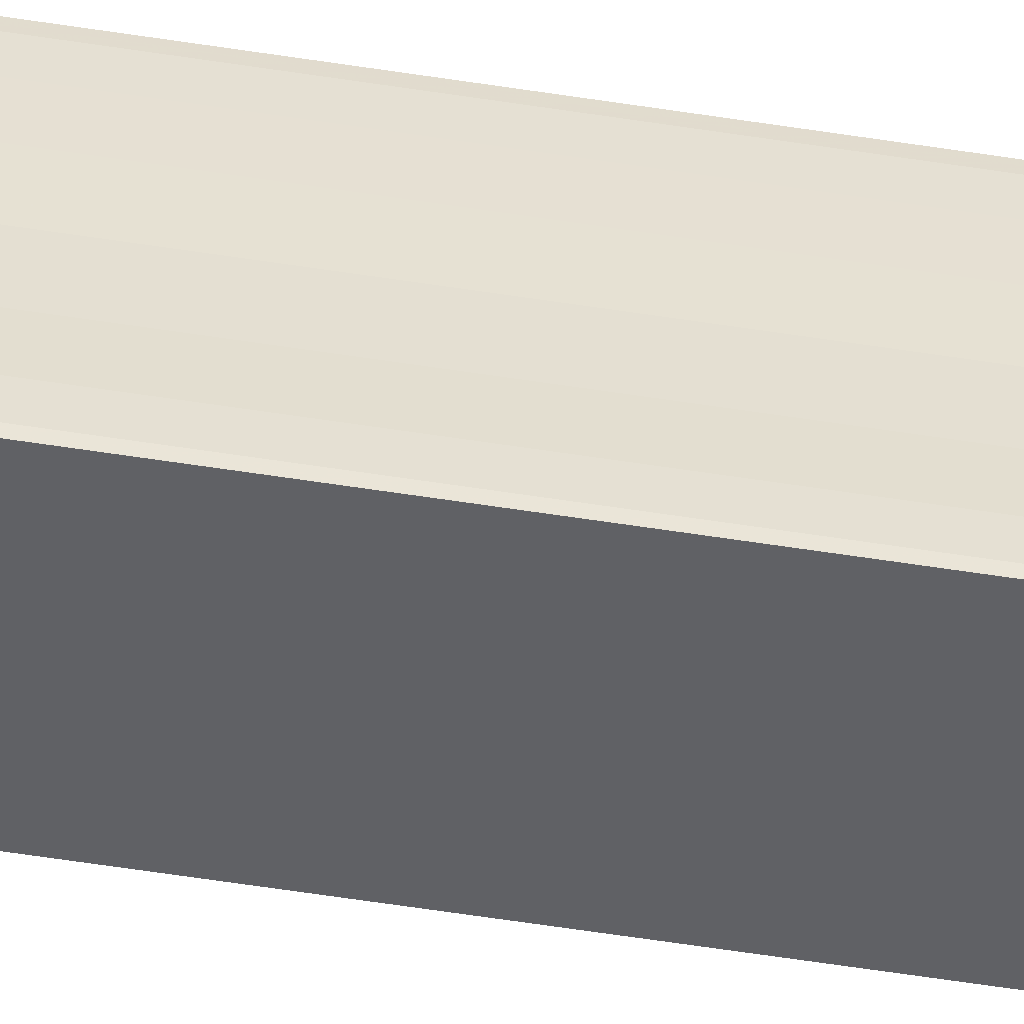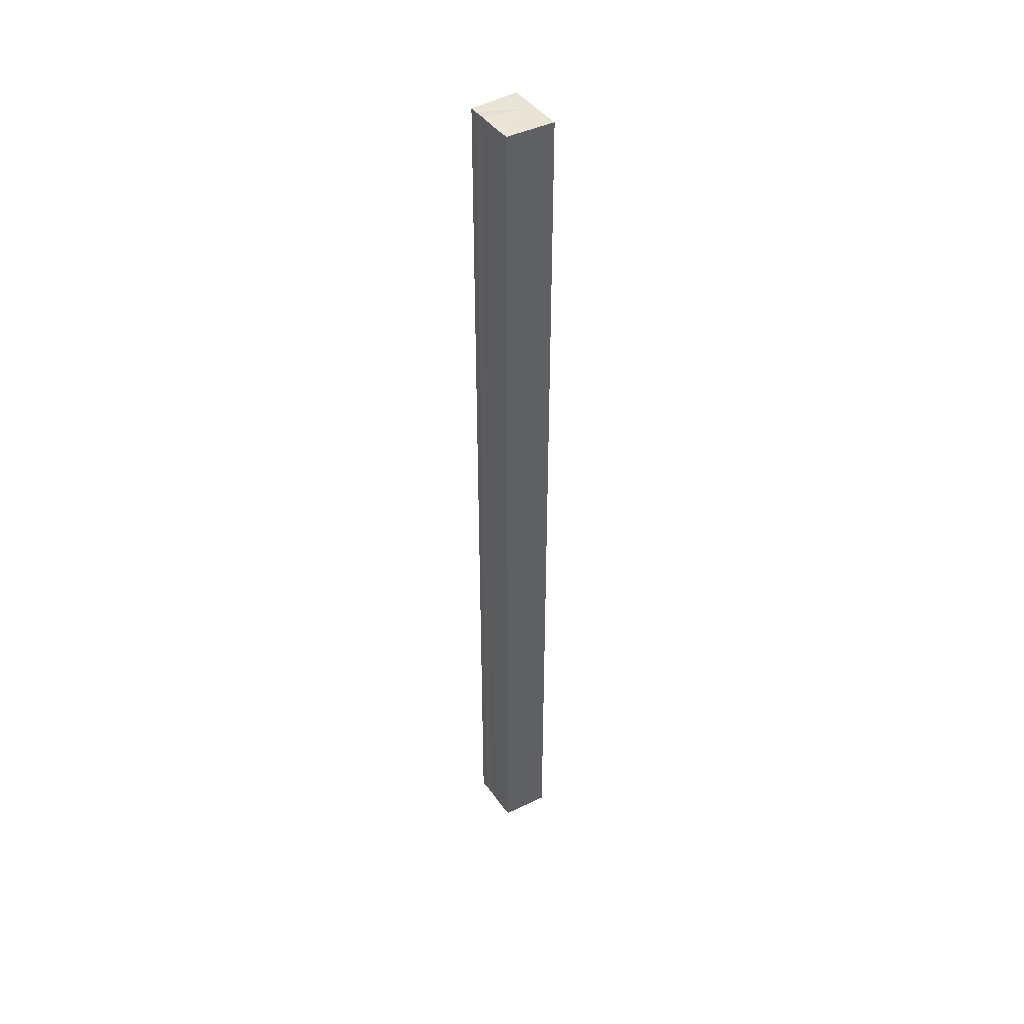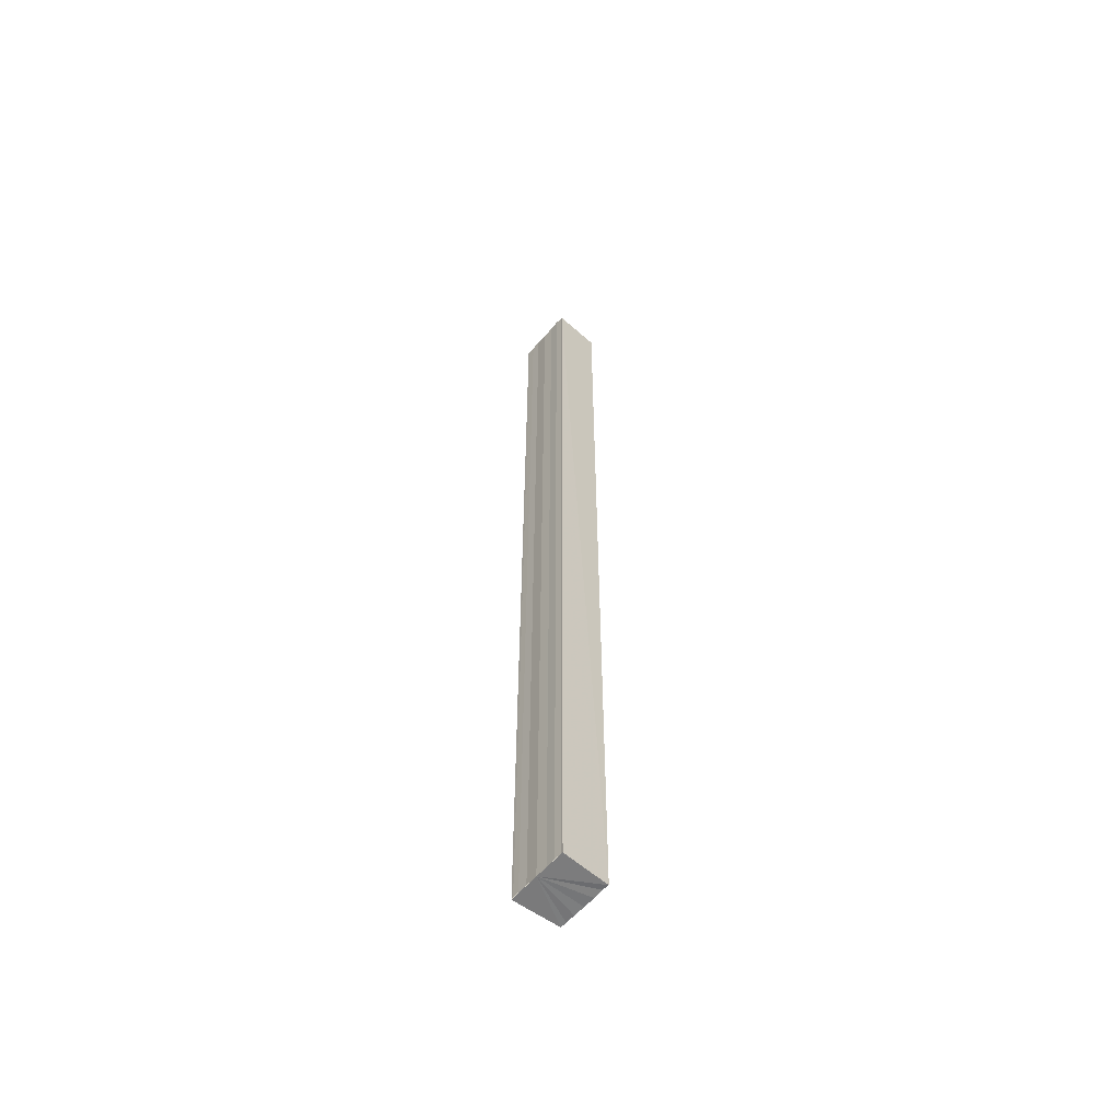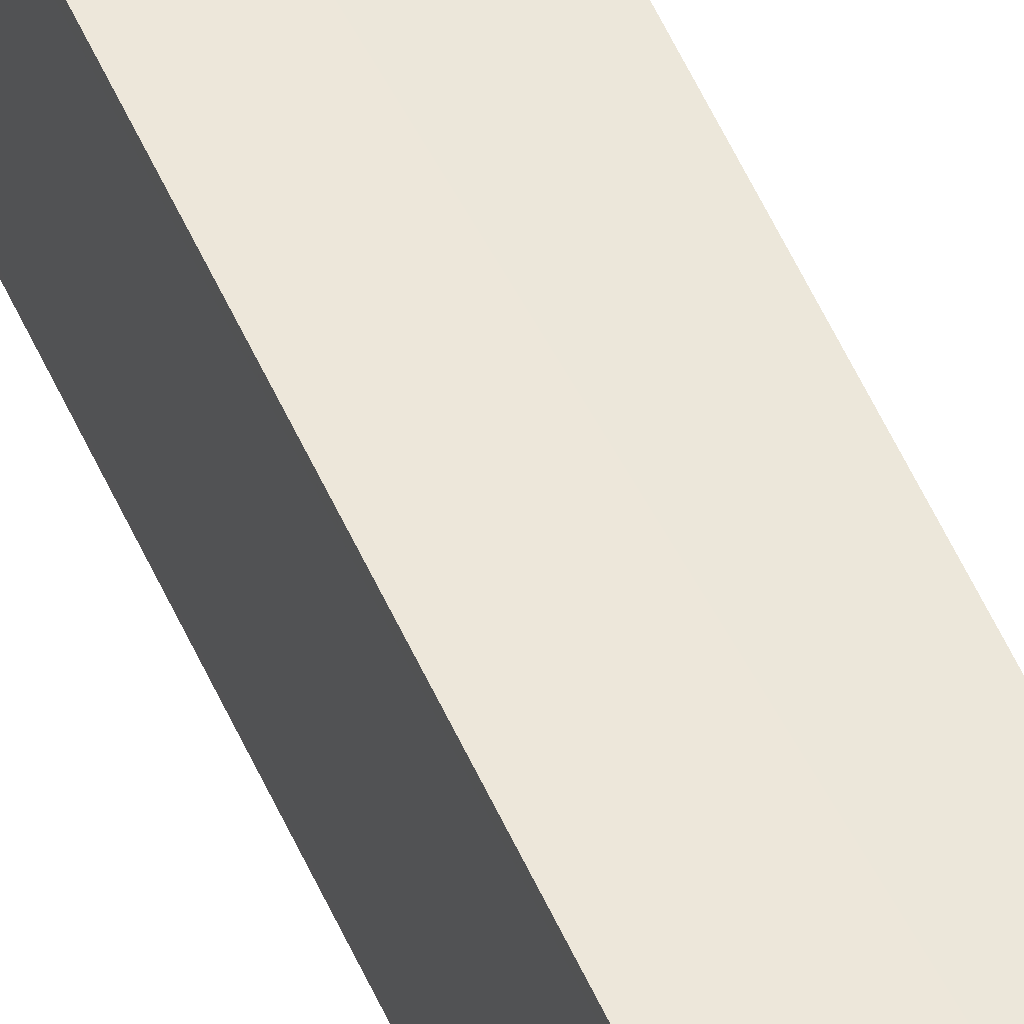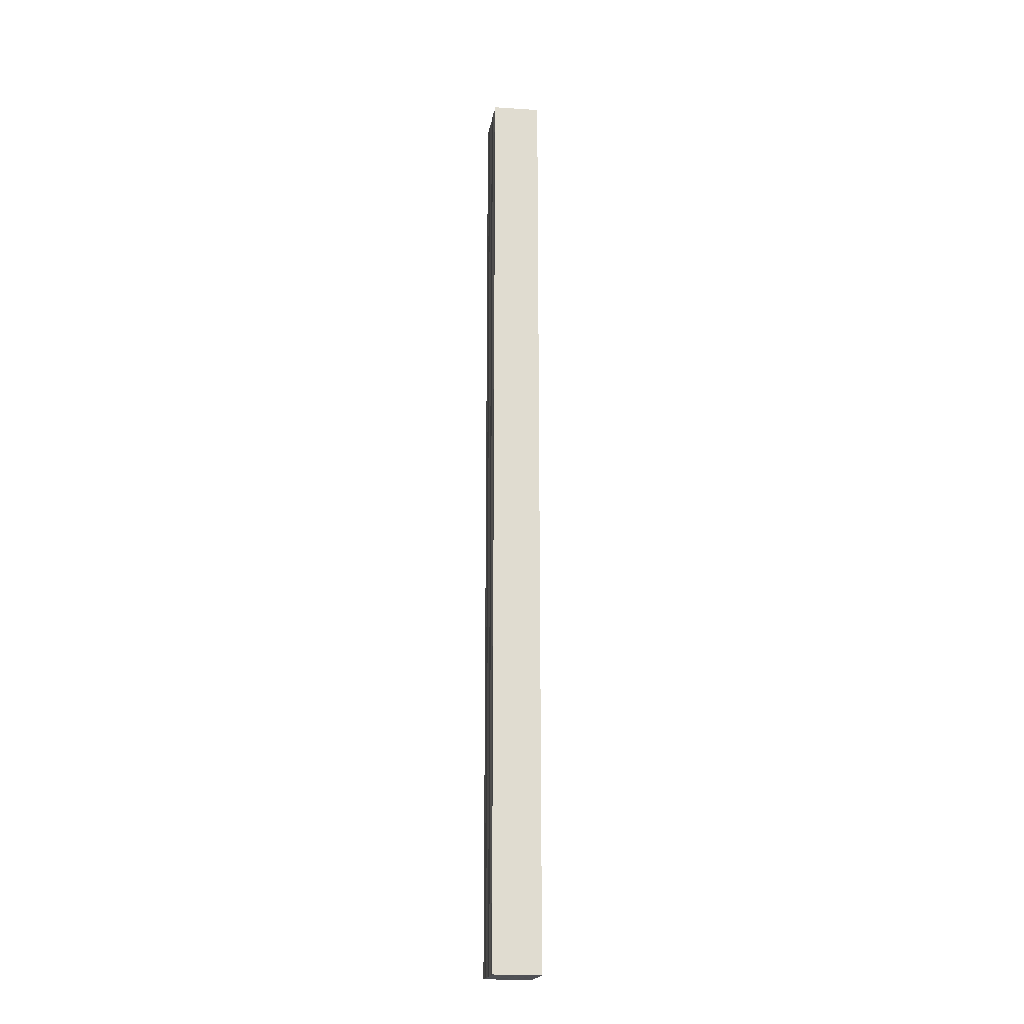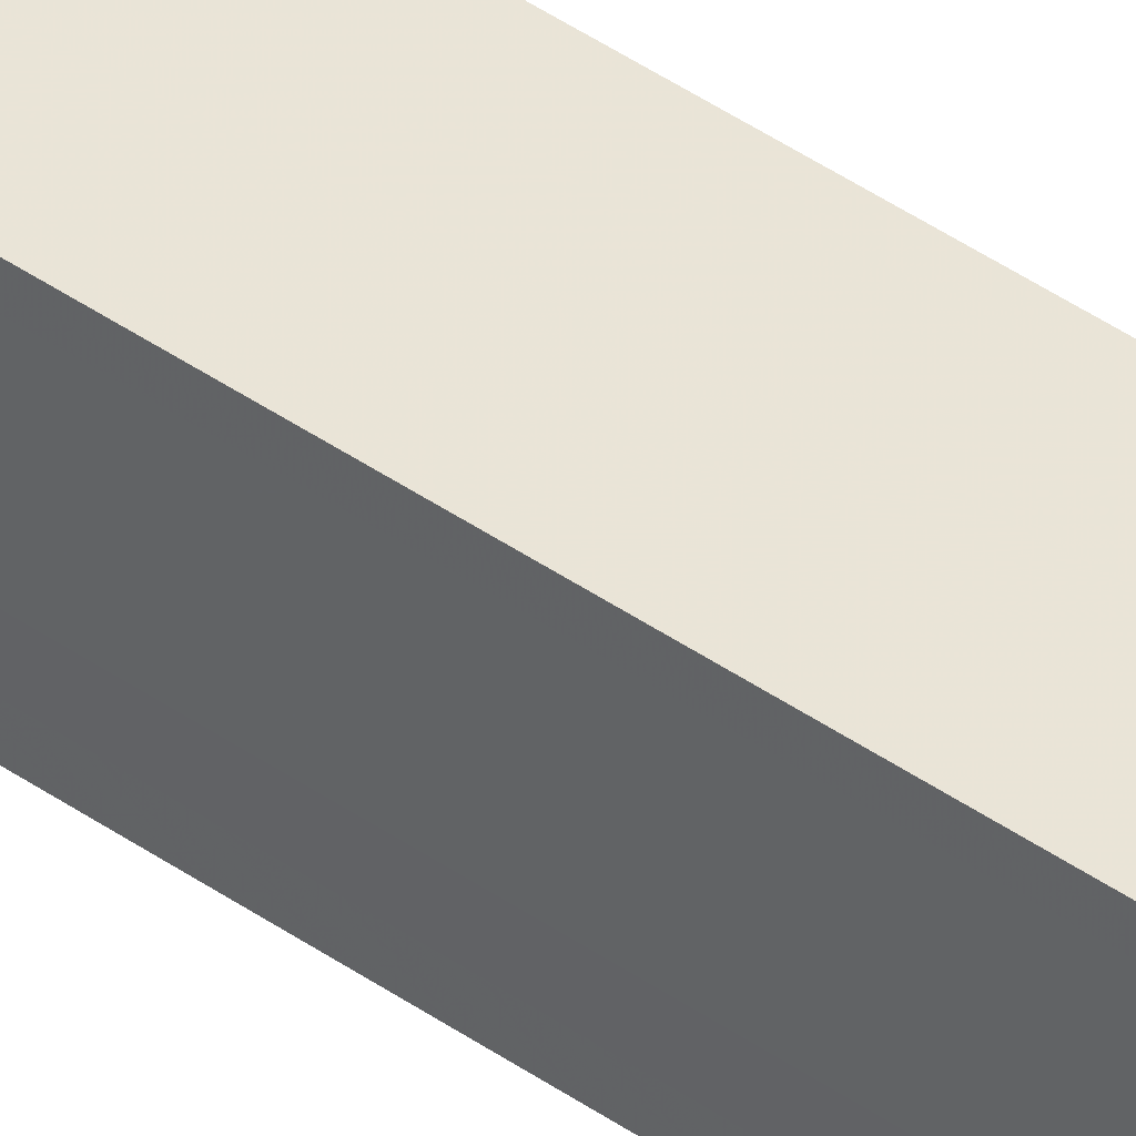
<metadata>
{"format":"obj","ext":"obj","renderer":"f3d","projection":"perspective","resolution":1024,"background":"white","views":[{"elev":-52.3,"azim":80.1,"up":"+Z"},{"elev":43.5,"azim":-32.9,"up":"+Y"},{"elev":-58.3,"azim":139.8,"up":"+Y"},{"elev":52.1,"azim":157.0,"up":"+Z"},{"elev":-19.7,"azim":-9.2,"up":"+Y"},{"elev":43.1,"azim":-50.3,"up":"+Z"}]}
</metadata>
<code>
o 11845
v 2205 1867 7.201
v 2205 1867 7.201
v 2205 1867 7.201
v 2205 1867 7.201
v 2205 1867 7.201
v 2205 1867 7.207
v 2205 1867 7.201
v 2205 1867 7.202
v 2205 1867 7.205
v 2205 1867 7.207
v 2205 1867 7.209
v 2205 1867 7.211
v 2205 1867 7.213
v 2205 1867 7.213
v 2205 1867 7.213
v 2205 1867 7.213
v 2205 1867 7.213
v 2205 1867 7.213
v 2205 1867 7.211
v 2205 1867 7.213
v 2205 1867 7.209
v 2205 1867 7.211
v 2205 1867 7.207
v 2205 1867 7.209
v 2205 1867 7.205
v 2205 1867 7.207
v 2205 1867 7.202
v 2205 1867 7.205
v 2205 1867 7.201
v 2205 1867 7.202
v 2205 1867 7.201
v 2205 1867 7.202
v 2205 1867 7.205
v 2205 1867 7.202
v 2205 1867 7.207
v 2205 1867 7.205
v 2205 1867 7.209
v 2205 1867 7.207
v 2205 1867 7.211
v 2205 1867 7.209
v 2205 1867 7.213
v 2205 1867 7.211
v 2205 1867 7.213
v 2205 1867 7.213
v 2205 1867 7.213
v 2205 1867 7.213
v 2205 1867 7.213
v 2205 1867 7.211
v 2205 1867 7.211
v 2205 1867 7.209
v 2205 1867 7.209
v 2205 1867 7.207
v 2205 1867 7.205
v 2205 1867 7.205
v 2205 1867 7.202
v 2205 1867 7.202
v 2205 1867 7.201
v 2205 1867 7.201
v 2205 1867 7.201
v 2205 1867 7.201
v 2205 1867 7.201
v 2205 1867 7.202
v 2205 1867 7.205
v 2205 1867 7.207
v 2205 1867 7.209
v 2205 1867 7.211
v 2205 1867 7.213
v 2205 1867 7.213
f 1 2 3
f 3 4 5
f 6 4 7
f 6 8 4
f 6 9 8
f 6 10 9
f 6 11 10
f 6 12 11
f 6 13 12
f 6 14 13
f 15 14 16
f 17 18 15
f 19 13 20
f 21 22 19
f 23 24 21
f 25 26 23
f 27 28 25
f 29 30 27
f 31 32 29
f 32 33 34
f 33 35 36
f 35 37 38
f 37 39 40
f 39 41 42
f 43 44 45
f 46 44 47
f 44 48 47
f 47 48 49
f 48 50 49
f 49 50 51
f 50 6 51
f 51 6 52
f 6 53 52
f 52 53 54
f 53 55 54
f 54 55 56
f 55 57 56
f 56 57 58
f 57 59 58
f 58 7 60
f 52 60 61
f 52 61 62
f 52 62 63
f 52 63 64
f 52 64 65
f 52 65 66
f 52 66 67
f 52 67 68

</code>
